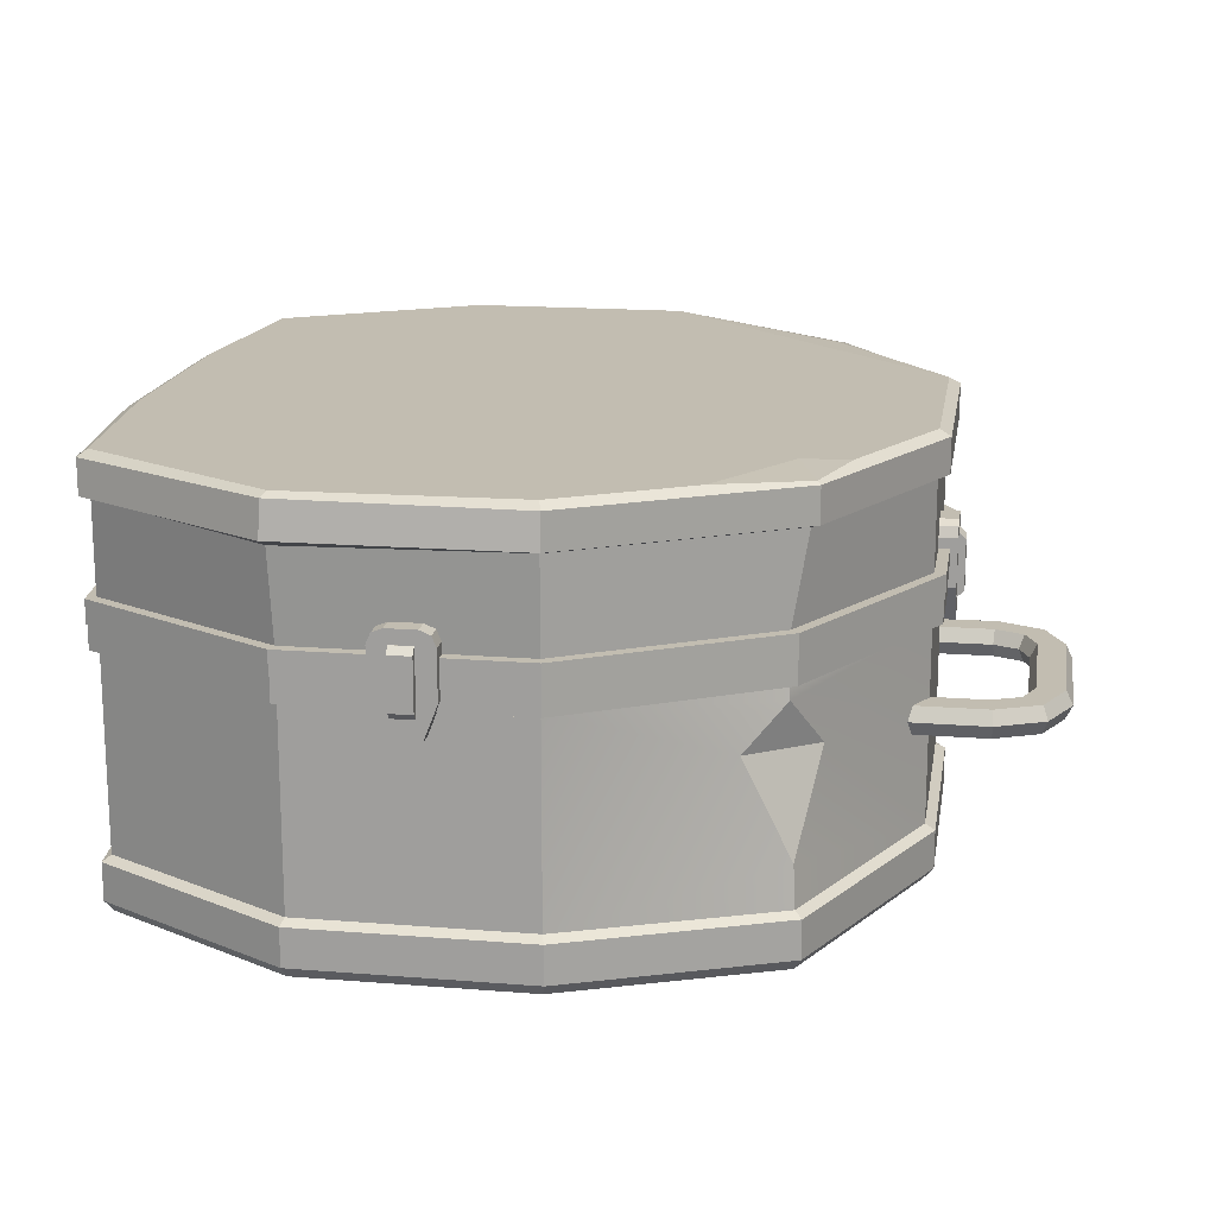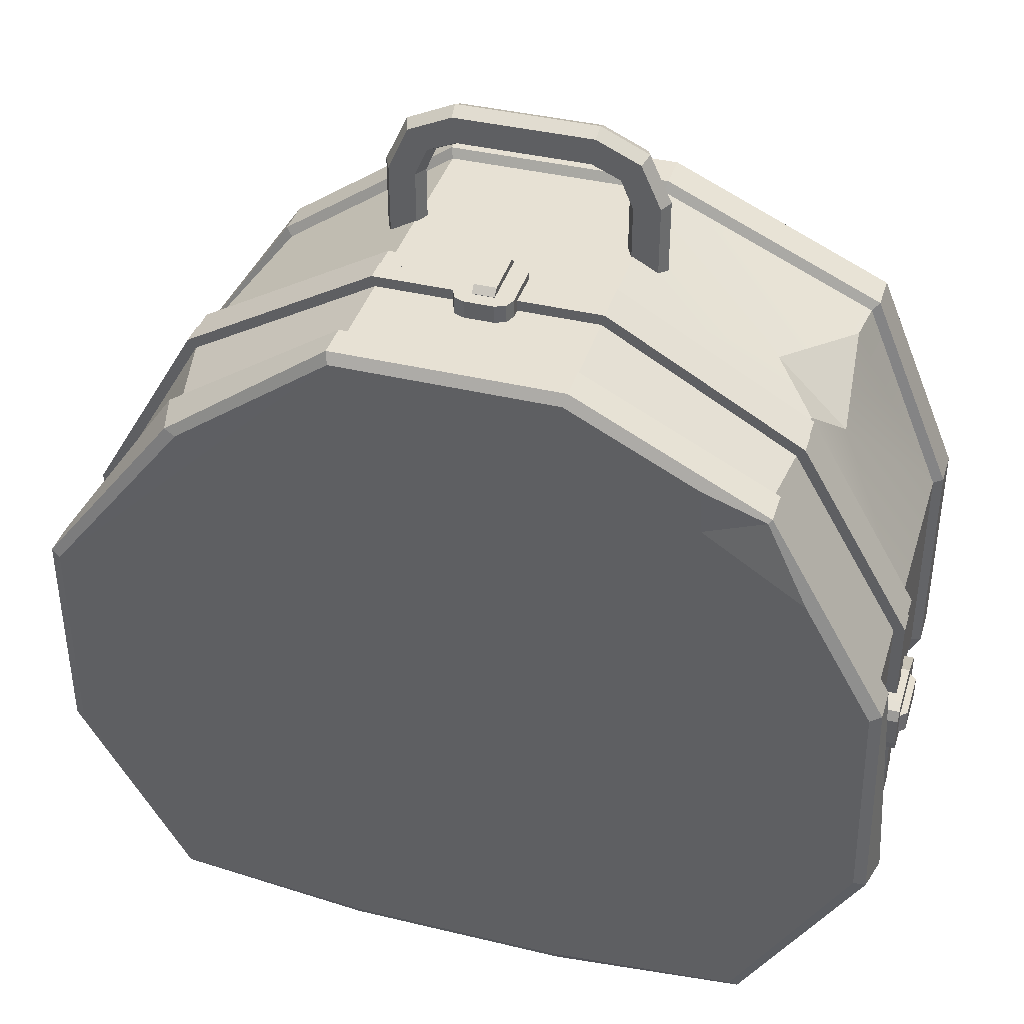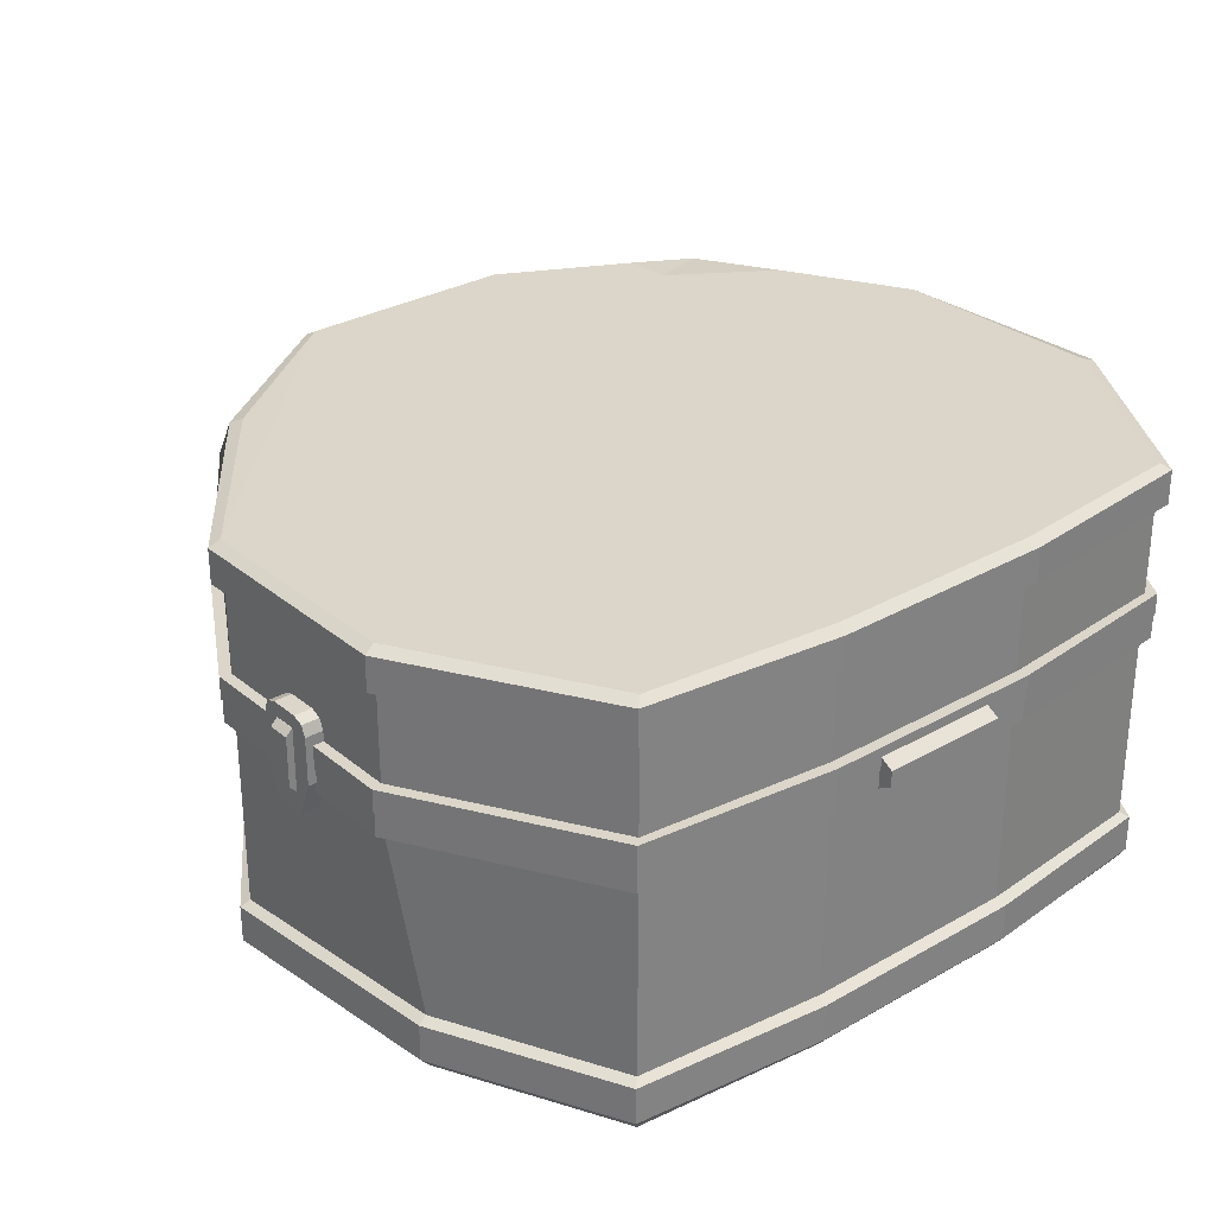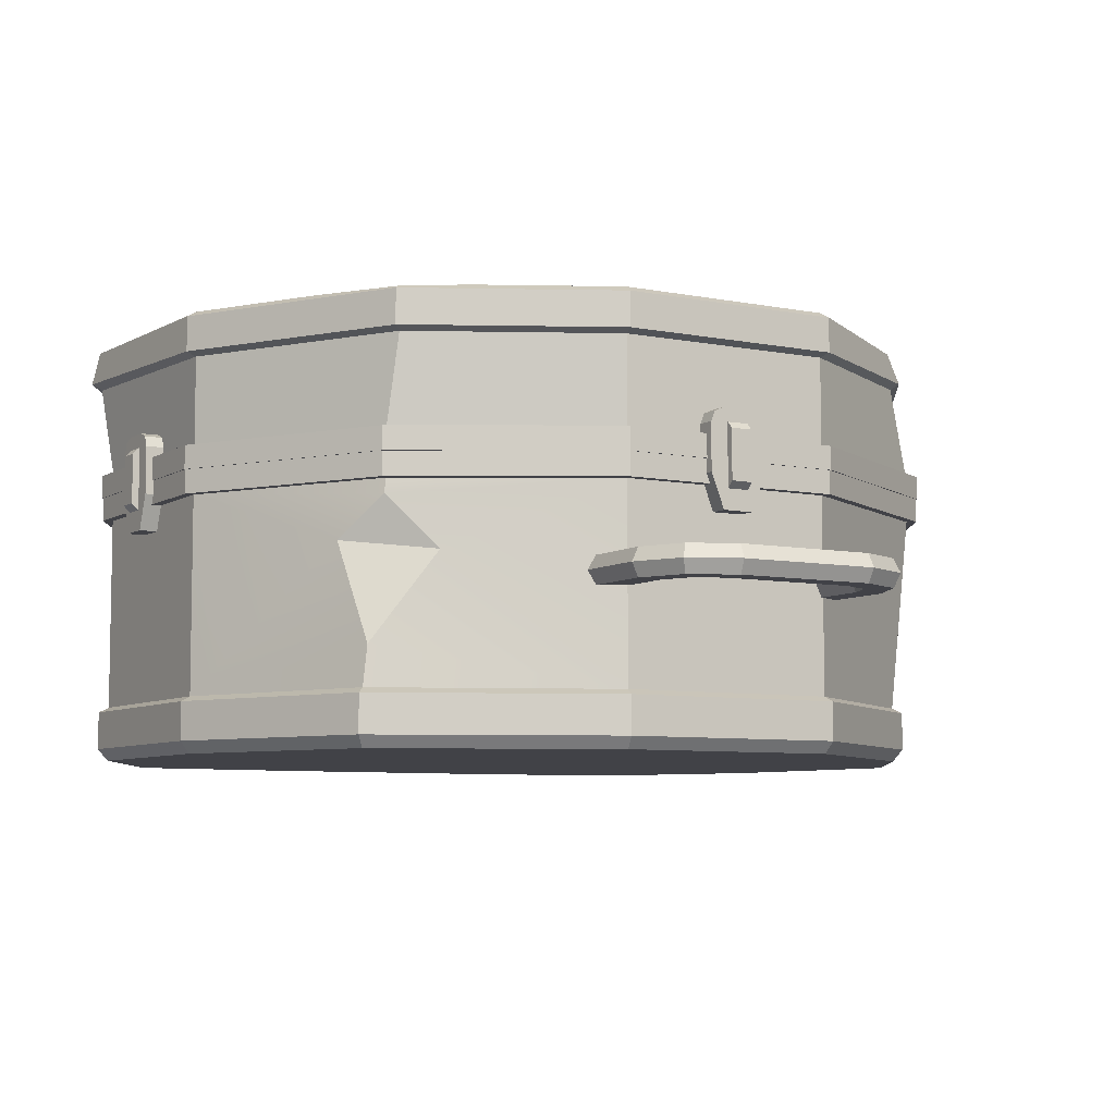
<metadata>
{"format":"obj","ext":"obj","renderer":"f3d","projection":"perspective","resolution":1024,"background":"white","views":[{"elev":16.9,"azim":-80.8,"up":"+Y"},{"elev":39.4,"azim":-163.3,"up":"+Z"},{"elev":30.0,"azim":140.2,"up":"+Y"},{"elev":-6.8,"azim":-30.5,"up":"+Y"}]}
</metadata>
<code>
v -9.615 10.59 27.34
v -10.11 11.57 33.38
v -9.615 10.59 33.31
v 9.615 10.59 27.34
v 9.615 10.59 33.31
v -4.989 10.59 37.94
v 5.054 11.57 38.43
v 4.989 10.59 37.94
v -10.11 11.57 27.07
v -9.615 12.55 27.34
v -9.615 12.55 33.31
v -5.054 11.57 38.43
v -4.989 12.55 37.94
v 4.989 12.55 37.94
v 9.615 12.55 27.34
v 10.11 11.57 27.07
v 10.11 11.57 33.38
v 9.615 12.55 33.31
v -8.157 10.59 36.48
v -8.504 11.57 36.83
v -8.157 12.55 36.48
v 8.157 10.59 36.48
v 8.504 11.57 36.83
v 8.157 12.55 36.48
v -4.672 11.57 35.53
v -4.736 10.59 36.02
v 4.736 10.59 36.02
v -4.736 12.55 36.02
v 4.672 11.57 35.53
v 4.736 12.55 36.02
v 7.206 11.57 32.99
v 7.697 10.59 33.06
v 7.697 10.59 28.38
v 7.697 12.55 33.06
v 7.206 11.57 28.64
v 7.697 12.55 28.38
v -7.697 10.59 28.38
v -7.697 10.59 33.06
v -7.206 11.57 32.99
v -7.697 12.55 33.06
v -7.697 12.55 28.38
v -7.206 11.57 28.64
v -6.801 12.55 35.12
v -6.801 10.59 35.12
v -6.454 11.57 34.78
v 6.801 12.55 35.12
v 6.801 10.59 35.12
v 6.454 11.57 34.78
v 20.46 1.3 -20.46
v 7.488 1.3 -21.44
v -7.488 1.3 -21.44
v -20.46 1.3 -20.46
v -27.95 1.3 -7.488
v -27.95 1.3 7.488
v -22.36 1.3 21.21
v -7.488 1.3 27.95
v 7.488 1.3 27.95
v 19.79 1.3 19.25
v 27.95 1.3 7.488
v 26.23 1.3 -8.531
v 7.488 19.26 -21.44
v 20.46 19.26 -20.46
v -7.488 19.26 -21.44
v -20.46 19.26 -20.46
v -27.95 19.26 -7.488
v -27.95 19.26 7.488
v -20.46 19.26 20.46
v -7.488 19.26 27.95
v 7.488 19.26 27.95
v 20.46 19.26 20.46
v 27.95 19.26 -7.488
v 21.41 -3.2e-05 -21.41
v 7.837 -3.2e-05 -22.74
v -7.837 -3.2e-05 -22.74
v -21.41 -3.2e-05 -21.41
v -29.25 -3.2e-05 -7.837
v -29.25 -3.2e-05 7.837
v -23.31 -3.2e-05 22.17
v -7.837 -3.2e-05 29.25
v 7.837 -3.2e-05 29.25
v 20.74 -3.2e-05 20.2
v 29.25 -3.2e-05 7.837
v 27.53 -3.2e-05 -8.88
v 29.25 3.864 7.837
v 20.74 3.864 20.2
v 7.837 3.864 29.25
v -7.837 3.864 29.25
v -23.31 3.864 22.17
v -29.25 3.864 7.837
v -29.25 3.864 -7.837
v -21.41 3.864 -21.41
v -7.837 3.864 -22.74
v 7.837 3.864 -22.74
v 21.41 3.864 -21.41
v 27.53 3.864 -8.88
v 29.25 17.59 7.837
v 21.41 17.59 21.41
v 7.837 17.59 29.25
v -7.837 17.59 29.25
v -21.41 17.59 21.41
v -29.25 17.59 7.837
v -29.25 17.59 -7.837
v -21.41 17.59 -21.41
v -7.837 17.59 -22.74
v 7.837 17.59 -22.74
v 21.41 17.59 -21.41
v 29.25 17.59 -7.837
v 21.91 0.8396 -21.91
v 8.02 0.8396 -23.43
v 8.02 3.5 -23.43
v 21.91 3.5 -21.91
v -8.02 0.8396 -23.43
v -8.02 3.5 -23.43
v -21.91 0.8396 -21.91
v -21.91 3.5 -21.91
v -29.93 0.8396 -8.02
v -29.93 3.5 -8.02
v -29.93 0.8396 8.02
v -29.93 3.5 8.02
v -23.81 0.8396 22.67
v -23.81 3.5 22.67
v -8.02 0.8396 29.93
v -8.02 3.5 29.93
v 8.02 0.8396 29.93
v 8.02 3.5 29.93
v 21.25 0.8396 20.7
v 21.25 3.5 20.7
v 29.93 0.8396 8.02
v 29.93 3.5 8.02
v 28.22 0.8396 -9.063
v 28.22 3.5 -9.063
v 29.93 17.59 8.02
v 21.91 17.59 21.91
v 29.93 19.26 8.02
v 21.91 19.26 21.91
v 8.02 17.59 29.93
v 8.02 19.26 29.93
v -8.02 17.59 29.93
v -8.02 19.26 29.93
v -21.91 17.59 21.91
v -21.91 19.26 21.91
v -29.93 17.59 8.02
v -29.93 19.26 8.02
v -29.93 17.59 -8.02
v -29.93 19.26 -8.02
v -21.91 17.59 -21.91
v -21.91 19.26 -21.91
v -8.02 17.59 -23.43
v -8.02 19.26 -23.43
v 8.02 17.59 -23.43
v 8.02 19.26 -23.43
v 21.91 17.59 -21.91
v 21.91 19.26 -21.91
v 29.93 17.59 -8.02
v 29.93 19.26 -8.02
v 25.82 19.26 11.18
v 28.73 19.26 7.697
v 27.95 19.26 2.549
v 27.95 12.41 7.488
v -22.92 6.676 22.01
v -21.55 16.56 21.47
v -18.41 12.93 23.33
v -23.61 13.64 18.77
v -3.63 -3.2e-05 2.99
v 9.685 -3.2e-05 10.36
v 8.775 -3.2e-05 9.549
v -14.42 -3.2e-05 -11.81
f 9 1 3 2
f 2 3 19 20
f 4 16 17 5
f 5 17 23 22
f 12 6 8 7
f 6 12 20 19
f 7 8 22 23
f 10 9 2 11
f 11 2 20 21
f 12 13 21 20
f 13 12 7 14
f 14 7 23 24
f 16 15 18 17
f 17 18 24 23
f 25 26 44 45
f 26 25 29 27
f 27 29 48 47
f 28 25 45 43
f 25 28 30 29
f 29 30 46 48
f 31 32 47 48
f 32 31 35 33
f 34 31 48 46
f 31 34 36 35
f 37 42 39 38
f 38 39 45 44
f 39 40 43 45
f 40 39 42 41
f 6 26 27 8
f 14 30 28 13
f 5 32 33 4
f 18 15 36 34
f 3 1 37 38
f 11 40 41 10
f 3 38 44 19
f 21 43 40 11
f 19 44 26 6
f 13 28 43 21
f 8 27 47 22
f 24 46 30 14
f 22 47 32 5
f 18 34 46 24
f 49 62 61 50
f 50 61 63 51
f 51 63 64 52
f 52 64 65 53
f 53 65 66 54
f 54 66 67 55
f 55 67 68 56
f 56 68 69 57
f 57 69 70 58
f 60 71 62 49
f 60 49 50 59
f 58 59 50 57
f 57 50 51 56
f 55 56 51 54
f 53 54 51 52
f 108 109 110 111
f 109 112 113 110
f 112 114 115 113
f 114 116 117 115
f 116 118 119 117
f 118 120 121 119
f 120 122 123 121
f 122 124 125 123
f 124 126 127 125
f 126 128 129 127
f 128 130 131 129
f 130 108 111 131
f 74 73 75
f 75 73 72 167
f 164 167 72
f 79 78 164 166 165
f 80 79 165 81
f 82 81 83
f 85 84 96 97
f 86 85 97 98
f 87 86 98 99
f 160 88 87 162
f 162 87 99 161
f 100 161 99
f 161 100 101 163
f 101 89 163
f 160 163 89 88
f 90 89 101 102
f 91 90 102 103
f 92 91 103 104
f 93 92 104 105
f 94 93 105 106
f 95 94 106 107
f 84 95 107 96
f 133 132 134 135
f 136 133 135 137
f 138 136 137 139
f 140 138 139 141
f 142 140 141 143
f 144 142 143 145
f 146 144 145 147
f 148 146 147 149
f 150 148 149 151
f 152 150 151 153
f 154 152 153 155
f 132 154 155 134
f 72 73 109 108
f 93 94 111 110
f 73 74 112 109
f 92 93 110 113
f 74 75 114 112
f 91 92 113 115
f 75 76 116 114
f 90 91 115 117
f 76 77 118 116
f 89 90 117 119
f 77 78 120 118
f 88 89 119 121
f 78 79 122 120
f 87 88 121 123
f 79 80 124 122
f 86 87 123 125
f 80 81 126 124
f 85 86 125 127
f 81 82 128 126
f 84 85 127 129
f 82 83 130 128
f 95 84 129 131
f 83 72 108 130
f 94 95 131 111
f 97 96 132 133
f 98 97 133 136
f 99 98 136 138
f 100 99 138 140
f 101 100 140 142
f 102 101 142 144
f 103 102 144 146
f 104 103 146 148
f 105 104 148 150
f 106 105 150 152
f 107 106 152 154
f 96 107 154 132
f 64 63 149 147
f 63 61 151 149
f 61 62 153 151
f 62 71 155 153
f 157 158 159
f 156 157 159
f 70 69 137 135
f 69 68 139 137
f 68 67 141 139
f 67 66 143 141
f 66 65 145 143
f 65 64 147 145
f 70 135 134 157
f 157 156 70
f 157 134 155 158
f 71 158 155
f 60 59 71
f 71 59 159 158
f 70 156 58
f 58 156 159 59
f 161 163 162
f 163 160 162
f 165 166 164 72 83
f 81 165 83
f 77 76 167 164 78
f 75 167 76
v 21.41 30.28 -21.41
v 7.837 30.28 -22.74
v -7.837 30.28 -22.74
v -21.41 30.28 -21.41
v -29.57 30.28 -7.837
v -29.25 30.28 7.837
v -7.837 30.28 29.25
v 7.837 30.28 29.25
v 19.16 30.22 20.92
v 29.25 30.28 7.837
v 29.25 30.28 -7.837
v 7.531 19.26 -21.73
v 20.58 19.26 -20.45
v -7.531 19.26 -21.73
v -20.58 19.26 -20.45
v -28.11 19.26 -7.404
v -28.11 19.26 7.658
v -20.58 19.26 20.7
v -7.531 19.26 28.23
v 7.531 19.26 28.23
v 20.58 19.26 20.7
v 28.11 19.26 7.658
v 28.11 19.26 -7.404
v 29.25 27.15 7.837
v 19.82 27.28 21.76
v 7.837 27.15 29.25
v -7.837 27.15 29.25
v -21.04 27.15 22.44
v -29.25 27.15 7.837
v -30.29 27.23 -7.837
v -21.41 27.15 -21.41
v -7.837 27.15 -22.74
v 7.837 27.15 -22.74
v 21.41 27.15 -21.41
v 29.25 27.15 -7.837
v 29.25 20.92 7.837
v 21.41 20.92 21.41
v 7.837 20.92 29.25
v -7.837 20.92 29.25
v -21.41 20.92 21.41
v -29.25 20.92 7.837
v -29.25 20.92 -7.837
v -21.41 20.92 -21.41
v -7.837 20.92 -22.74
v 7.837 20.92 -22.74
v 21.41 20.92 -21.41
v 29.25 20.92 -7.837
v 8.044 19.26 -23.52
v 8.044 20.92 -23.52
v 21.98 20.92 -21.98
v 21.98 19.26 -21.98
v -8.044 19.26 -23.52
v -8.044 20.92 -23.52
v -21.98 19.26 -21.98
v -21.98 20.92 -21.98
v -30.02 19.26 -8.044
v -30.02 20.92 -8.044
v -30.02 19.26 8.044
v -30.02 20.92 8.044
v -21.98 19.26 21.98
v -21.98 20.92 21.98
v -8.044 19.26 30.02
v -8.044 20.92 30.02
v 8.044 19.26 30.02
v 8.044 20.92 30.02
v 21.98 19.26 21.98
v 21.98 20.92 21.98
v 30.02 19.26 8.044
v 30.02 20.92 8.044
v 30.02 19.26 -8.044
v 30.02 20.92 -8.044
v 30.02 27.4 8.044
v 30.02 29.84 8.044
v 19.98 30.04 21.27
v 20.49 27.74 21.93
v 8.044 27.4 30.02
v 8.044 29.84 30.02
v -8.044 27.4 30.02
v -8.044 29.84 30.02
v -21.6 27.4 23.01
v -21.6 29.84 23.01
v -30.02 27.4 8.044
v -30.02 29.84 8.044
v -30.99 27.66 -8.044
v -30.42 30.03 -8.044
v -21.98 27.4 -21.98
v -21.98 29.84 -21.98
v -8.044 27.4 -23.52
v -8.044 29.84 -23.52
v 8.044 27.4 -23.52
v 8.044 29.84 -23.52
v 21.98 27.4 -21.98
v 21.98 29.84 -21.98
v 30.02 27.4 -8.044
v 30.02 29.84 -8.044
v 20.58 27.22 -20.45
v 7.531 27.22 -21.73
v -7.531 27.22 -21.73
v -20.58 27.22 -20.45
v -29.16 27.04 -7.404
v -28.11 27.22 7.658
v -20.2 27.22 21.74
v -7.531 27.22 28.23
v 7.531 27.22 28.23
v 18.78 27.05 21.5
v 28.11 27.22 7.658
v 28.11 27.22 -7.404
v -30.1 17.27 -0.7884
v -30.1 21.72 -0.7884
v -30.1 17.27 0.7884
v -30.1 21.72 0.7884
v -30.56 17.27 -0.7884
v -31.02 17.73 -0.7884
v -30.56 17.27 0.7884
v -31.02 17.73 0.7884
v -30.56 21.72 -0.7884
v -31.02 21.26 -0.7884
v -30.56 21.72 0.7884
v -31.02 21.26 0.7884
v -30.53 18.29 -2.092
v -30.53 18.29 2.092
v -30.53 15.82 1.127
v -30.53 15.82 -1.127
v -30.53 22.4 -1.786
v -30.53 21.66 -2.092
v -30.53 22.7 -1.046
v -30.53 22.4 1.786
v -30.53 22.7 1.046
v -30.53 21.66 2.092
v -27.41 18.29 -2.092
v -27.41 18.29 2.092
v -27.41 15.82 1.127
v -27.41 15.82 -1.127
v -27.41 21.66 -2.092
v -27.41 22.7 -1.046
v -27.41 22.7 1.046
v -27.41 21.66 2.092
v -27.41 22.4 -1.786
v -27.41 22.4 1.786
v -0.7884 17.27 30.1
v -0.7884 21.72 30.1
v 0.7884 17.27 30.1
v 0.7884 21.72 30.1
v -0.7884 17.27 30.56
v -0.7884 17.73 31.02
v 0.7884 17.27 30.56
v 0.7884 17.73 31.02
v -0.7884 21.72 30.56
v -0.7884 21.26 31.02
v 0.7884 21.72 30.56
v 0.7884 21.26 31.02
v -2.092 18.29 30.53
v 2.092 18.29 30.53
v 1.127 15.82 30.53
v -1.127 15.82 30.53
v -1.786 22.4 30.53
v -2.092 21.66 30.53
v -1.046 22.7 30.53
v 1.786 22.4 30.53
v 1.046 22.7 30.53
v 2.092 21.66 30.53
v -2.092 18.29 27.41
v 2.092 18.29 27.41
v 1.127 15.82 27.41
v -1.127 15.82 27.41
v -2.092 21.66 27.41
v -1.046 22.7 27.41
v 1.046 22.7 27.41
v 2.092 21.66 27.41
v -1.786 22.4 27.41
v 1.786 22.4 27.41
v 30.1 17.27 -0.7884
v 30.1 21.72 -0.7884
v 30.1 17.27 0.7884
v 30.1 21.72 0.7884
v 30.56 17.27 -0.7884
v 31.02 17.73 -0.7884
v 30.56 17.27 0.7884
v 31.02 17.73 0.7884
v 30.56 21.72 -0.7884
v 31.02 21.26 -0.7884
v 30.56 21.72 0.7884
v 31.02 21.26 0.7884
v 30.53 18.29 -2.092
v 30.53 18.29 2.092
v 30.53 15.82 1.127
v 30.53 15.82 -1.127
v 30.53 22.4 -1.786
v 30.53 21.66 -2.092
v 30.53 22.7 -1.046
v 30.53 22.4 1.786
v 30.53 22.7 1.046
v 30.53 21.66 2.092
v 27.41 18.29 -2.092
v 27.41 18.29 2.092
v 27.41 15.82 1.127
v 27.41 15.82 -1.127
v 27.41 21.66 -2.092
v 27.41 22.7 -1.046
v 27.41 22.7 1.046
v 27.41 21.66 2.092
v 27.41 22.4 -1.786
v 27.41 22.4 1.786
v 4.519 19.69 -24.42
v 4.519 18.54 -24.42
v 4.519 17.96 -23.42
v 4.519 18.54 -22.42
v 4.519 19.69 -22.42
v 4.519 20.27 -23.42
v -4.519 19.69 -24.42
v -4.519 18.54 -24.42
v -4.519 17.96 -23.42
v -4.519 18.54 -22.42
v -4.519 19.69 -22.42
v -4.519 20.27 -23.42
v -24.31 30.28 16.61
v -17.13 30.28 21.31
v -16.95 30.28 24.55
v -21.36 30.03 22.77
v 24.19 30.28 -9.191
v 6.119 30.28 1.674
f 169 170 168
f 168 170 171 387 178
f 177 178 387 388
f 177 388 384
f 177 384 385 174 175
f 175 176 177
f 215 216 217 218
f 219 220 216 215
f 221 222 220 219
f 223 224 222 221
f 225 226 224 223
f 227 228 226 225
f 229 230 228 227
f 231 232 230 229
f 233 234 232 231
f 235 236 234 233
f 237 238 236 235
f 218 217 238 237
f 239 240 241 242
f 243 242 241 244
f 245 243 244 246
f 247 245 246 248
f 249 247 248 250
f 251 249 250 252
f 253 251 252 254
f 255 253 254 256
f 257 255 256 258
f 259 257 258 260
f 261 259 260 262
f 239 261 262 240
f 203 191 192 204
f 205 204 192 193
f 206 205 193 194
f 207 206 194 195
f 208 207 195 196
f 209 208 196 197
f 210 209 197 198
f 211 210 198 199
f 212 211 199 200
f 213 212 200 201
f 214 213 201 202
f 203 214 202 191
f 212 213 217 216
f 180 179 215 218
f 211 212 216 220
f 179 181 219 215
f 210 211 220 222
f 181 182 221 219
f 209 210 222 224
f 182 183 223 221
f 208 209 224 226
f 183 184 225 223
f 207 208 226 228
f 184 185 227 225
f 206 207 228 230
f 185 186 229 227
f 205 206 230 232
f 186 187 231 229
f 204 205 232 234
f 187 188 233 231
f 203 204 234 236
f 188 189 235 233
f 214 203 236 238
f 189 190 237 235
f 213 214 238 217
f 190 180 218 237
f 177 176 241 240
f 192 191 239 242
f 193 192 242 243
f 176 175 244 241
f 194 193 243 245
f 175 174 246 244
f 195 194 245 247
f 174 385 386 248 246
f 196 195 247 249
f 386 383 173 250 248
f 197 196 249 251
f 173 172 252 250
f 198 197 251 253
f 172 171 254 252
f 199 198 253 255
f 171 170 256 254
f 200 199 255 257
f 170 169 258 256
f 201 200 257 259
f 169 168 260 258
f 202 201 259 261
f 168 178 262 260
f 191 202 261 239
f 178 177 240 262
f 179 180 263 264
f 181 179 264 265
f 182 181 265 266
f 183 182 266 267
f 184 183 267 268
f 185 184 268 269
f 186 185 269 270
f 187 186 270 271
f 188 187 271 272
f 189 188 272 273
f 190 189 273 274
f 180 190 274 263
f 264 263 274 273
f 264 273 272 271
f 265 264 271 270
f 265 270 269 268
f 265 268 267 266
f 284 280 282 286
f 279 275 277 281
f 285 278 276 283
f 278 285 277
f 286 281 277 285
f 281 286 282
f 275 279 276
f 280 283 276 279
f 283 280 284
f 279 281 282 280
f 284 286 285 283
f 288 298 304 296
f 288 287 290 289
f 287 297 300 290
f 292 291 305 301
f 291 293 302 305
f 295 294 306 303
f 294 296 304 306
f 292 287 288 296
f 291 292 296 293
f 295 293 296 294
f 303 302 293 295
f 300 299 289 290
f 301 297 287 292
f 299 298 288 289
f 298 299 300 297
f 304 298 297 301
f 306 304 301 303
f 302 303 301 305
f 316 312 314 318
f 311 307 309 313
f 317 310 308 315
f 310 317 309
f 318 313 309 317
f 313 318 314
f 307 311 308
f 312 315 308 311
f 315 312 316
f 311 313 314 312
f 316 318 317 315
f 320 330 336 328
f 320 319 322 321
f 319 329 332 322
f 324 323 337 333
f 323 325 334 337
f 327 326 338 335
f 326 328 336 338
f 324 319 320 328
f 323 324 328 325
f 327 325 328 326
f 335 334 325 327
f 332 331 321 322
f 333 329 319 324
f 331 330 320 321
f 330 331 332 329
f 336 330 329 333
f 338 336 333 335
f 334 335 333 337
f 348 350 346 344
f 343 345 341 339
f 349 347 340 342
f 342 341 349
f 350 349 341 345
f 345 346 350
f 339 340 343
f 344 343 340 347
f 347 348 344
f 343 344 346 345
f 348 347 349 350
f 352 360 368 362
f 352 353 354 351
f 351 354 364 361
f 356 365 369 355
f 355 369 366 357
f 359 367 370 358
f 358 370 368 360
f 356 360 352 351
f 355 357 360 356
f 359 358 360 357
f 367 359 357 366
f 364 354 353 363
f 365 356 351 361
f 363 353 352 362
f 362 361 364 363
f 368 365 361 362
f 370 367 365 368
f 366 369 365 367
f 371 372 378 377
f 372 373 379 378
f 374 375 381 380
f 375 376 382 381
f 376 371 377 382
f 375 374 376
f 376 374 373 372
f 372 371 376
f 382 377 381
f 381 377 378 379
f 379 380 381
f 386 384 383
f 385 384 386
f 388 387 171 172
f 384 388 172 173 383

</code>
